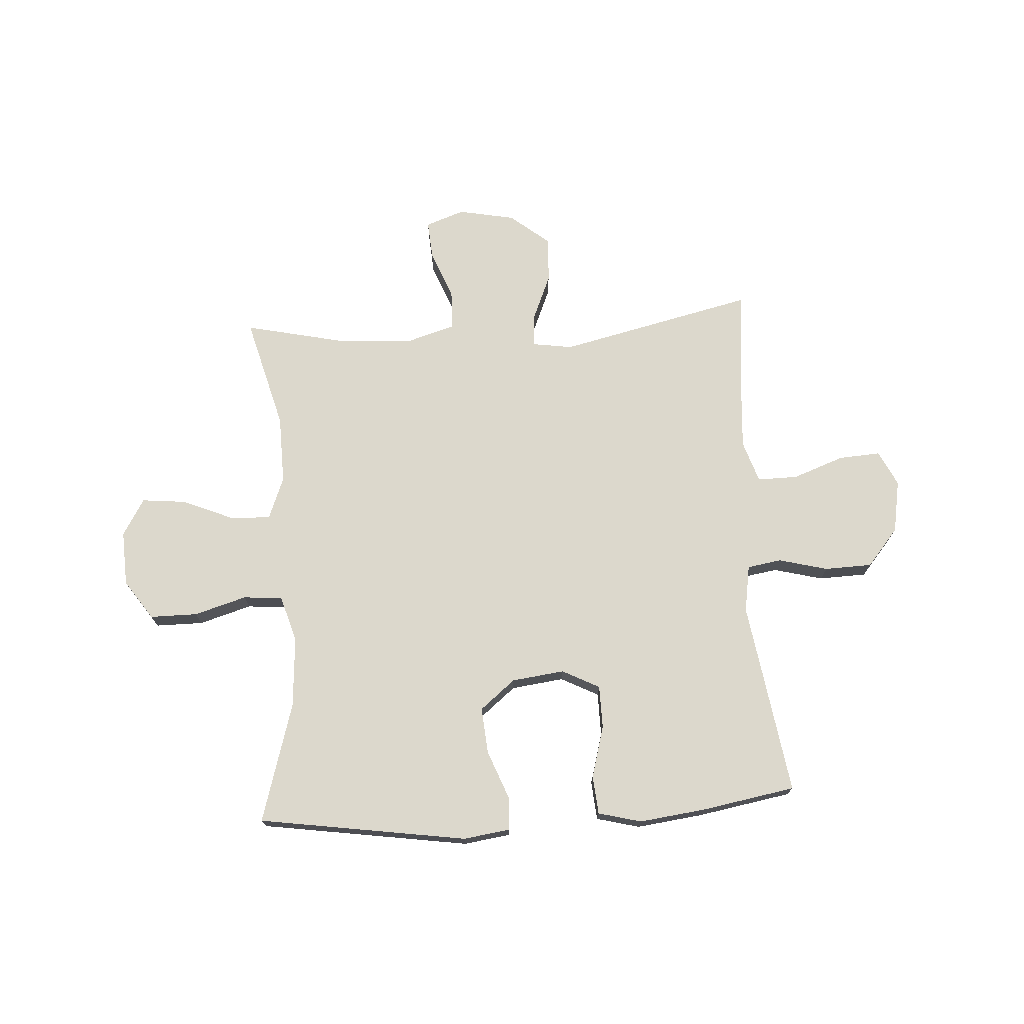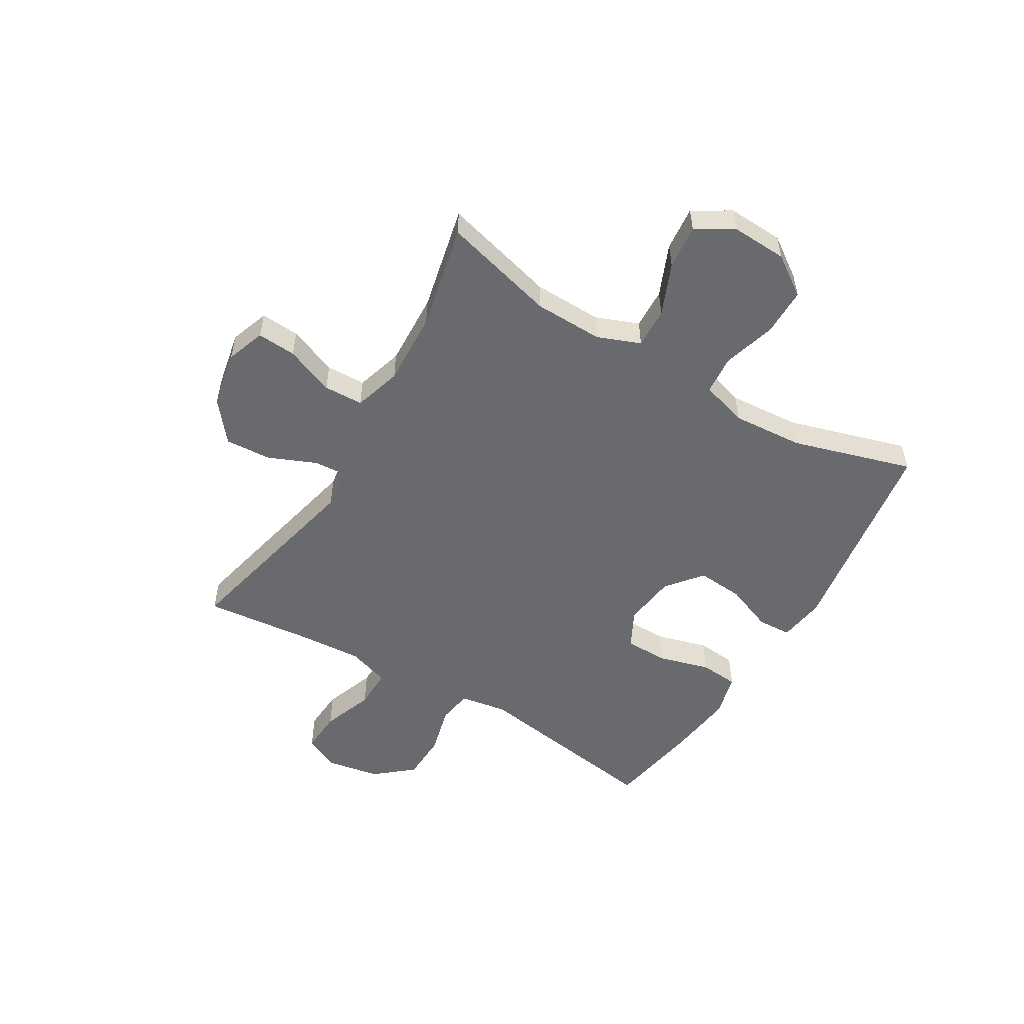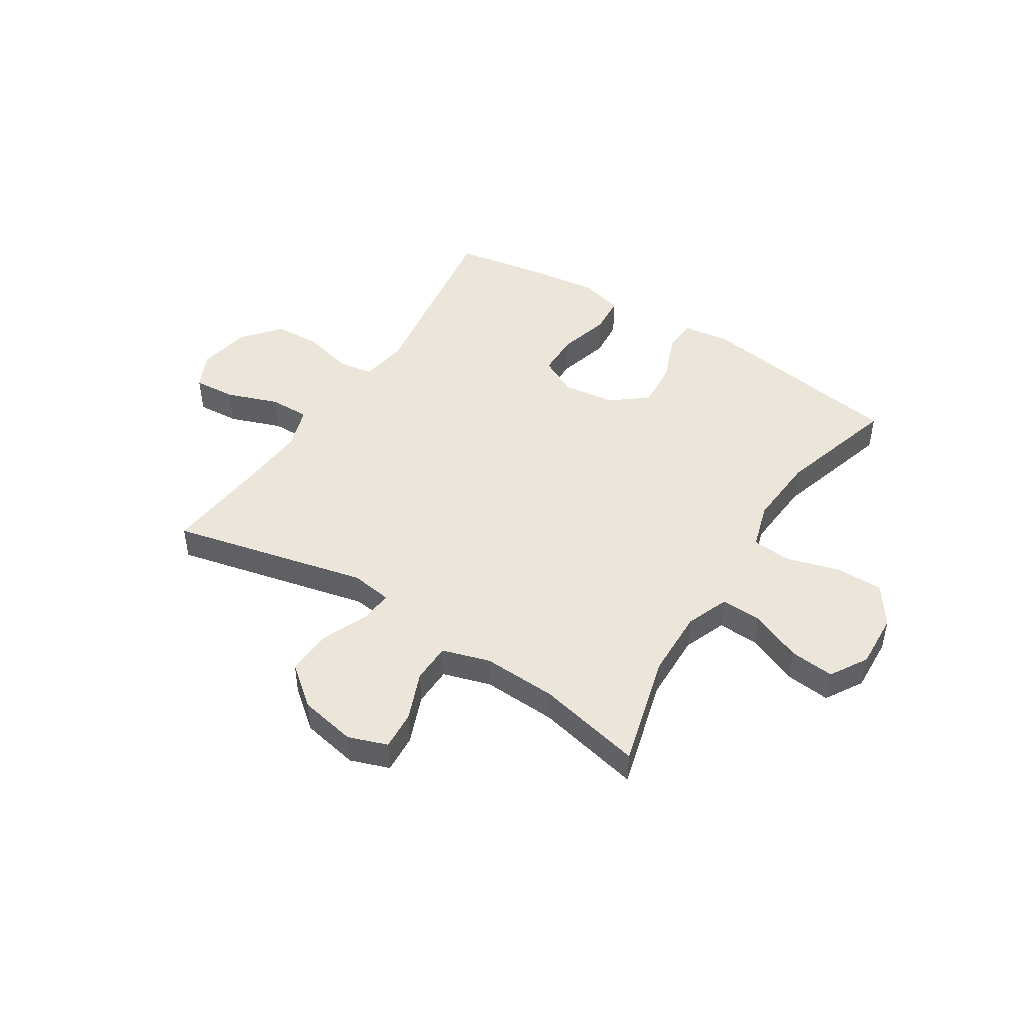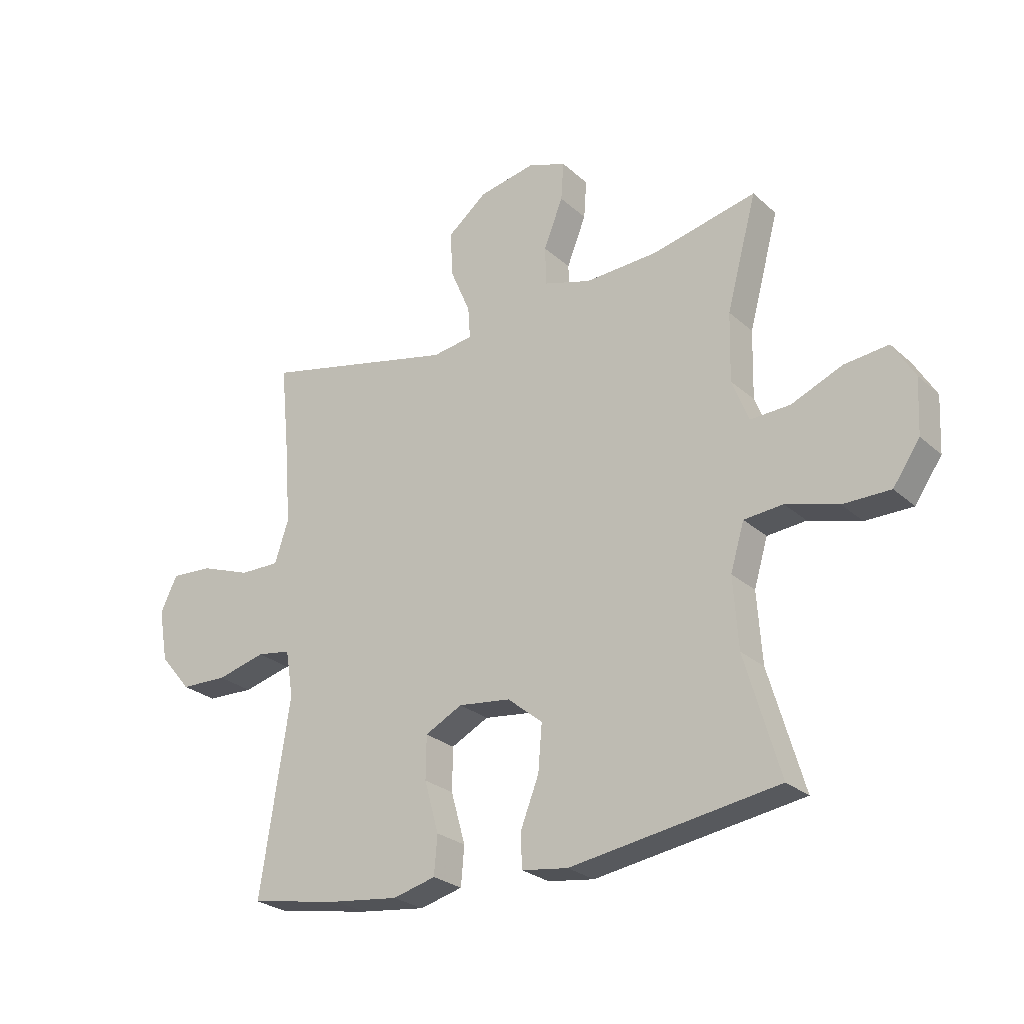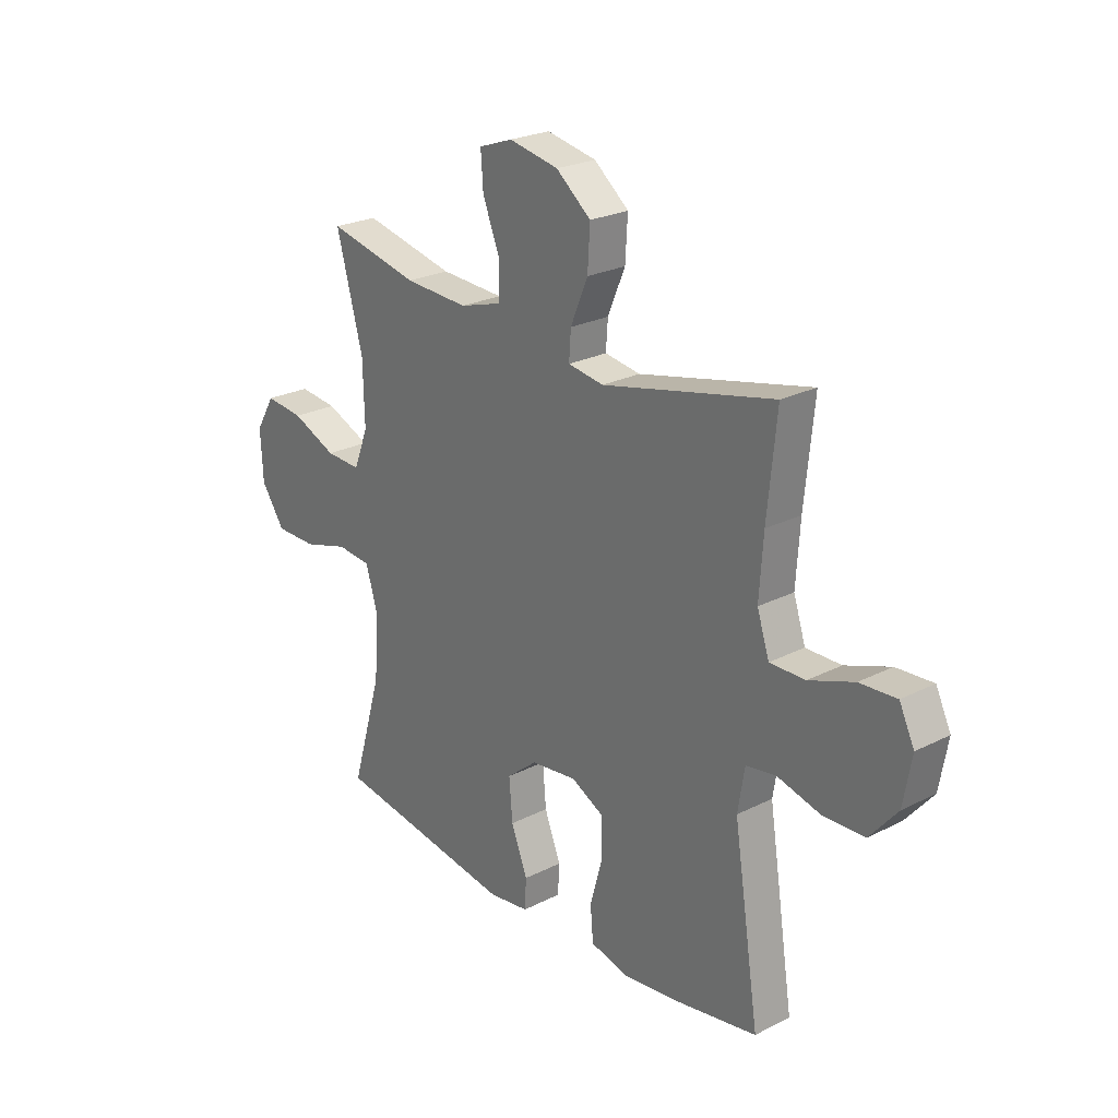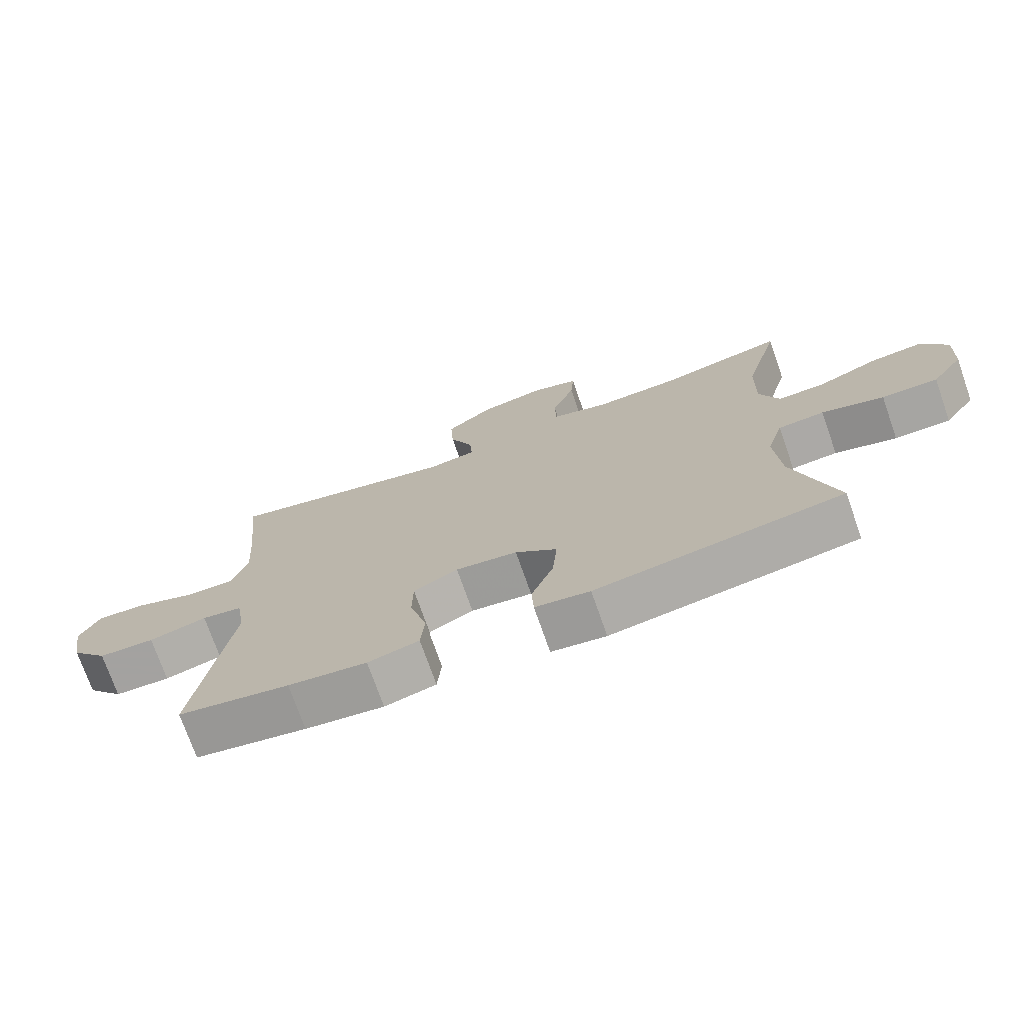
<metadata>
{"format":"obj","ext":"obj","renderer":"f3d","projection":"perspective","resolution":1024,"background":"white","views":[{"elev":72.7,"azim":176.5,"up":"+Y"},{"elev":-53.1,"azim":59.3,"up":"+Y"},{"elev":46.9,"azim":32.5,"up":"+Y"},{"elev":-26.0,"azim":36.0,"up":"+Z"},{"elev":24.5,"azim":-129.8,"up":"+Z"},{"elev":-73.6,"azim":19.3,"up":"+Z"}]}
</metadata>
<code>
v 0.5 0.07 -0.5
v 0.122 0.07 -0.557
v 0.038 0.07 -0.545
v 0.035 0.07 -0.484
v 0.069 0.07 -0.397
v 0.076 0.07 -0.313
v 0.012 0.07 -0.261
v -0.083 0.07 -0.249
v -0.151 0.07 -0.284
v -0.152 0.07 -0.362
v -0.126 0.07 -0.455
v -0.132 0.07 -0.525
v -0.21 0.07 -0.545
v -0.33 0.07 -0.53
v -0.5 0.07 -0.5
v -0.466 0.07 -0.278
v -0.446 0.07 -0.15
v -0.46 0.07 -0.064
v -0.522 0.07 -0.054
v -0.611 0.07 -0.077
v -0.697 0.07 -0.074
v -0.754 0.07 -0.006
v -0.771 0.07 0.09
v -0.74 0.07 0.154
v -0.664 0.07 0.149
v -0.571 0.07 0.115
v -0.498 0.07 0.114
v -0.473 0.07 0.19
v -0.481 0.07 0.309
v -0.5 0.07 0.5
v -0.145 0.07 0.418
v -0.071 0.07 0.429
v -0.075 0.07 0.486
v -0.111 0.07 0.571
v -0.116 0.07 0.654
v -0.044 0.07 0.712
v 0.059 0.07 0.732
v 0.129 0.07 0.707
v 0.124 0.07 0.637
v 0.089 0.07 0.549
v 0.091 0.07 0.478
v 0.177 0.07 0.452
v 0.31 0.07 0.458
v 0.5 0.07 0.5
v 0.445 0.07 0.296
v 0.442 0.07 0.172
v 0.472 0.07 0.095
v 0.545 0.07 0.098
v 0.638 0.07 0.137
v 0.718 0.07 0.145
v 0.758 0.07 0.078
v 0.753 0.07 -0.022
v 0.704 0.07 -0.093
v 0.618 0.07 -0.093
v 0.523 0.07 -0.065
v 0.452 0.07 -0.071
v 0.427 0.07 -0.155
v 0.436 0.07 -0.283
v 0.5 0 -0.5
v 0.122 0 -0.557
v 0.038 0 -0.545
v 0.035 0 -0.484
v 0.069 0 -0.397
v 0.076 0 -0.313
v 0.012 0 -0.261
v -0.083 0 -0.249
v -0.151 0 -0.284
v -0.152 0 -0.362
v -0.126 0 -0.455
v -0.132 0 -0.525
v -0.21 0 -0.545
v -0.33 0 -0.53
v -0.5 0 -0.5
v -0.466 0 -0.278
v -0.446 0 -0.15
v -0.46 0 -0.064
v -0.522 0 -0.054
v -0.611 0 -0.077
v -0.697 0 -0.074
v -0.754 0 -0.006
v -0.771 0 0.09
v -0.74 0 0.154
v -0.664 0 0.149
v -0.571 0 0.115
v -0.498 0 0.114
v -0.473 0 0.19
v -0.481 0 0.309
v -0.5 0 0.5
v -0.145 0 0.418
v -0.071 0 0.429
v -0.075 0 0.486
v -0.111 0 0.571
v -0.116 0 0.654
v -0.044 0 0.712
v 0.059 0 0.732
v 0.129 0 0.707
v 0.124 0 0.637
v 0.089 0 0.549
v 0.091 0 0.478
v 0.177 0 0.452
v 0.31 0 0.458
v 0.5 0 0.5
v 0.445 0 0.296
v 0.442 0 0.172
v 0.472 0 0.095
v 0.545 0 0.098
v 0.638 0 0.137
v 0.718 0 0.145
v 0.758 0 0.078
v 0.753 0 -0.022
v 0.704 0 -0.093
v 0.618 0 -0.093
v 0.523 0 -0.065
v 0.452 0 -0.071
v 0.427 0 -0.155
v 0.436 0 -0.283
f 52 53 54 55
f 52 55 56
f 51 52 56
f 48 49 50 51
f 47 48 51 56
f 46 47 56 57
f 43 44 45
f 42 43 45 46
f 41 42 46 57
f 37 38 39 40
f 37 40 41
f 36 37 41
f 33 34 35 36
f 32 33 36 41
f 29 30 31
f 28 29 31 32
f 27 28 32 41
f 23 24 25 26
f 23 26 27
f 22 23 27
f 19 20 21 22
f 18 19 22 27
f 14 15 16 17
f 14 17 18
f 10 11 12 13
f 9 10 13 14
f 2 3 4 5
f 58 1 2 5
f 58 5 6
f 57 58 6 7
f 41 57 7 8
f 27 41 8 9
f 9 14 18 27
f 113 112 111 110
f 114 113 110
f 114 110 109
f 109 108 107 106
f 114 109 106 105
f 115 114 105 104
f 103 102 101
f 104 103 101 100
f 115 104 100 99
f 98 97 96 95
f 99 98 95
f 99 95 94
f 94 93 92 91
f 99 94 91 90
f 89 88 87
f 90 89 87 86
f 99 90 86 85
f 84 83 82 81
f 85 84 81
f 85 81 80
f 80 79 78 77
f 85 80 77 76
f 75 74 73 72
f 76 75 72
f 71 70 69 68
f 72 71 68 67
f 63 62 61 60
f 63 60 59 116
f 64 63 116
f 65 64 116 115
f 66 65 115 99
f 67 66 99 85
f 85 76 72 67
f 1 59 60 2
f 2 60 61 3
f 3 61 62 4
f 4 62 63 5
f 5 63 64 6
f 6 64 65 7
f 7 65 66 8
f 8 66 67 9
f 9 67 68 10
f 10 68 69 11
f 11 69 70 12
f 12 70 71 13
f 13 71 72 14
f 14 72 73 15
f 15 73 74 16
f 16 74 75 17
f 17 75 76 18
f 18 76 77 19
f 19 77 78 20
f 20 78 79 21
f 21 79 80 22
f 22 80 81 23
f 23 81 82 24
f 24 82 83 25
f 25 83 84 26
f 26 84 85 27
f 27 85 86 28
f 28 86 87 29
f 29 87 88 30
f 30 88 89 31
f 31 89 90 32
f 32 90 91 33
f 33 91 92 34
f 34 92 93 35
f 35 93 94 36
f 36 94 95 37
f 37 95 96 38
f 38 96 97 39
f 39 97 98 40
f 40 98 99 41
f 41 99 100 42
f 42 100 101 43
f 43 101 102 44
f 44 102 103 45
f 45 103 104 46
f 46 104 105 47
f 47 105 106 48
f 48 106 107 49
f 49 107 108 50
f 50 108 109 51
f 51 109 110 52
f 52 110 111 53
f 53 111 112 54
f 54 112 113 55
f 55 113 114 56
f 56 114 115 57
f 57 115 116 58
f 58 116 59 1

</code>
